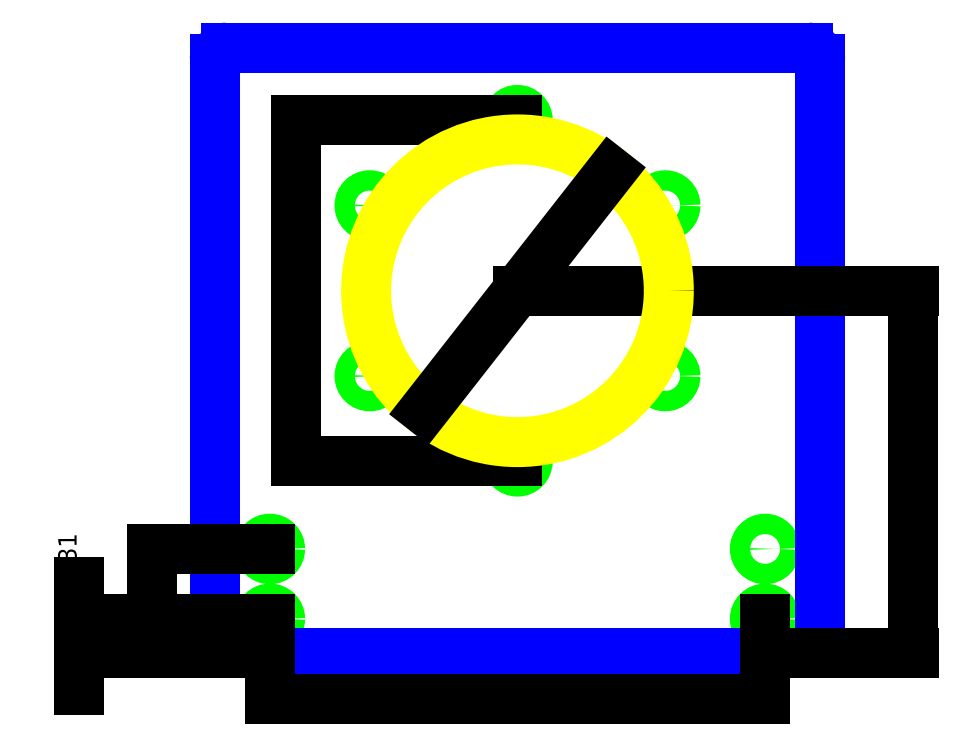
<metadata>
{"format":"dxf","ext":"dxf","renderer":"ezdxf+matplotlib","layout":"modelspace","background":"white","min_lineweight":24,"dpi":150}
</metadata>
<code>
0
SECTION
2
ENTITIES
0
CIRCLE
8
INSERT_HOLE_5/16
10
165
20
290.5
40
5.556
0
CIRCLE
8
INSERT_HOLE_5/16
10
84.46
20
244
40
5.556
0
CIRCLE
8
INSERT_HOLE_5/16
10
84.46
20
151
40
5.556
0
CIRCLE
8
INSERT_HOLE_5/16
10
165
20
104.5
40
5.556
0
CIRCLE
8
INSERT_HOLE_5/16
10
245.5
20
151
40
5.556
0
CIRCLE
8
INSERT_HOLE_5/16
10
245.5
20
244
40
5.556
0
CIRCLE
8
INSERT_HOLE_5/16
10
30
20
18.65
40
5.556
0
CIRCLE
8
INSERT_HOLE_5/16
10
30
20
56.75
40
5.556
0
CIRCLE
8
INSERT_HOLE_5/16
10
300
20
56.75
40
5.556
0
CIRCLE
8
INSERT_HOLE_5/16
10
300
20
18.65
40
5.556
0
ARC
8
BOUNDARY
10
6.35
20
323.6
40
6.35
50
90
51
180
0
LINE
8
BOUNDARY
10
323.6
20
330
11
6.35
21
330
0
ARC
8
BOUNDARY
10
323.6
20
323.6
40
6.35
50
360
51
90
0
LINE
8
BOUNDARY
10
0
20
323.6
11
0
21
6.35
0
ARC
8
BOUNDARY
10
6.35
20
6.35
40
6.35
50
180
51
270
0
LINE
8
BOUNDARY
10
6.35
20
0
11
323.6
21
0
0
LINE
8
BOUNDARY
10
330
20
6.35
11
330
21
323.6
0
ARC
8
BOUNDARY
10
323.6
20
6.35
40
6.35
50
270
51
0
0
DIMENSION
8
DIMENSION
2
*D1
10
300
20
-25.18
30
0
11
165
21
-20.15
31
0
70
32
71
5
3
Standard
53
0
210
0
220
0
230
1
13
30
23
18.65
33
0
14
300
24
18.65
34
0
0
DIMENSION
8
DIMENSION
2
*D2
10
-34.2
20
18.65
30
0
11
-39.23
21
37.7
31
0
70
32
71
5
3
Standard
53
0
210
0
220
0
230
1
13
30
23
56.75
33
0
14
30
24
18.65
34
0
50
90
0
DIMENSION
8
DIMENSION
2
*D3
10
-74.08
20
9.85e-15
30
0
11
-79.11
21
9.327
31
0
70
32
71
5
3
Standard
53
0
210
0
220
0
230
1
13
30
23
18.65
33
0
14
6.35
24
0
34
0
50
90
0
DIMENSION
8
DIMENSION
2
*D4
10
380.9
20
-7.006e-15
30
0
11
375.8
21
98.75
31
0
70
32
71
5
3
Standard
53
0
210
0
220
0
230
1
13
165
23
197.5
33
0
14
323.6
24
0
34
0
50
90
0
DIMENSION
8
DIMENSION
2
*D5
10
44.25
20
104.5
30
0
11
39.23
21
197.5
31
0
70
32
71
5
3
Standard
53
0
210
0
220
0
230
1
13
165
23
290.5
33
0
14
165
24
104.5
34
0
50
90
0
CIRCLE
8
DUCT_CUTOUT
10
165
20
197.5
40
82.5
0
DIMENSION
8
DIMENSION
2
*D6
10
215.8
20
262.5
30
0
11
161
21
200.6
31
0
70
35
71
5
3
Standard
53
0
210
0
220
0
230
1
15
114.2
25
132.5
35
0
40
0
0
ENDSEC
0
EOF

</code>
